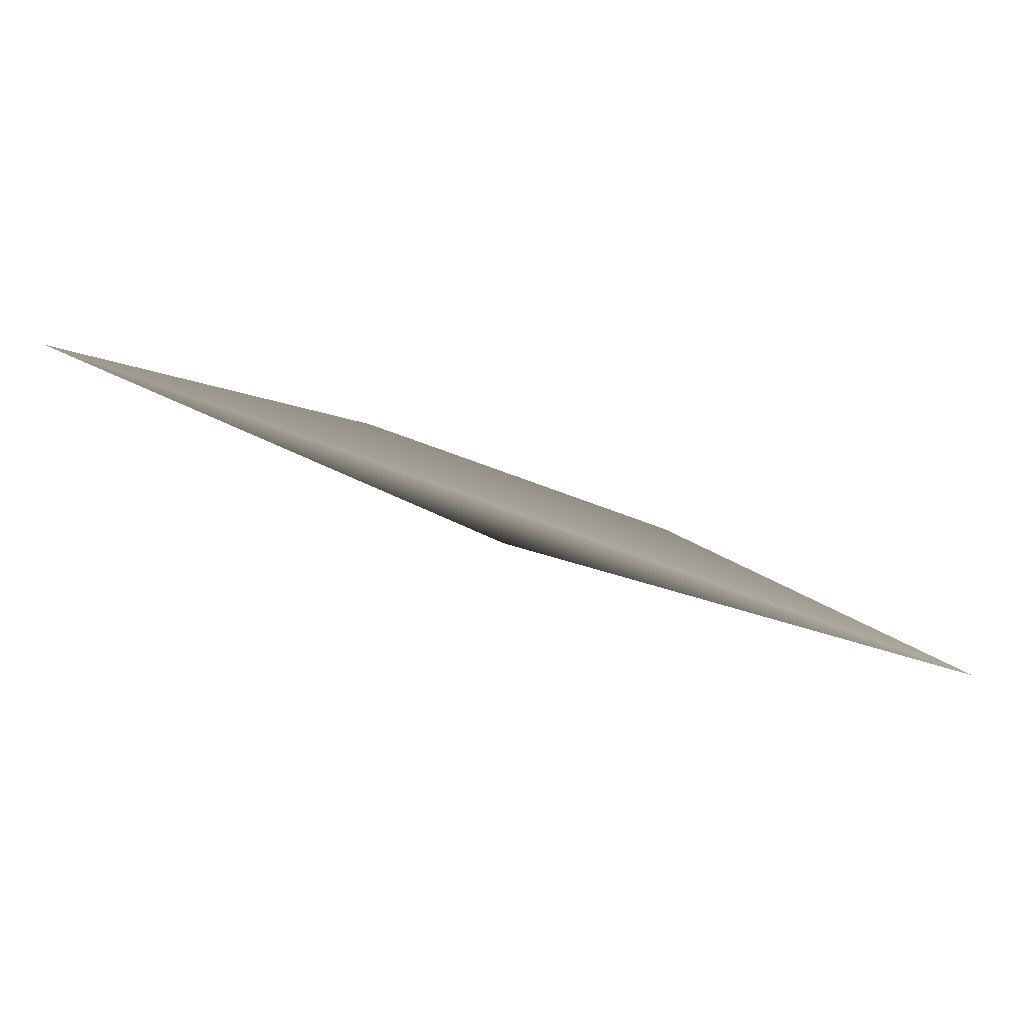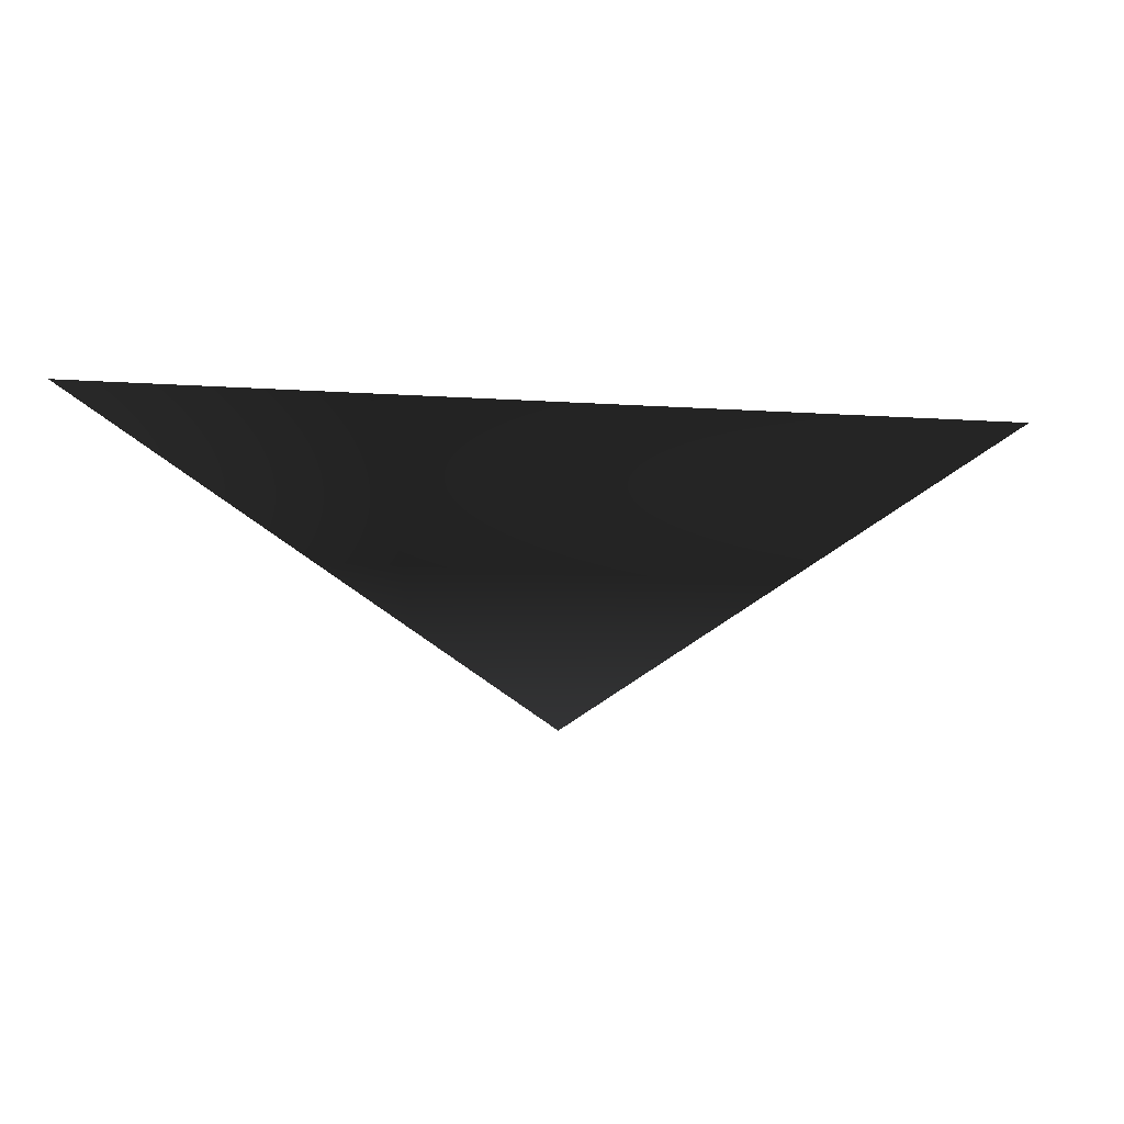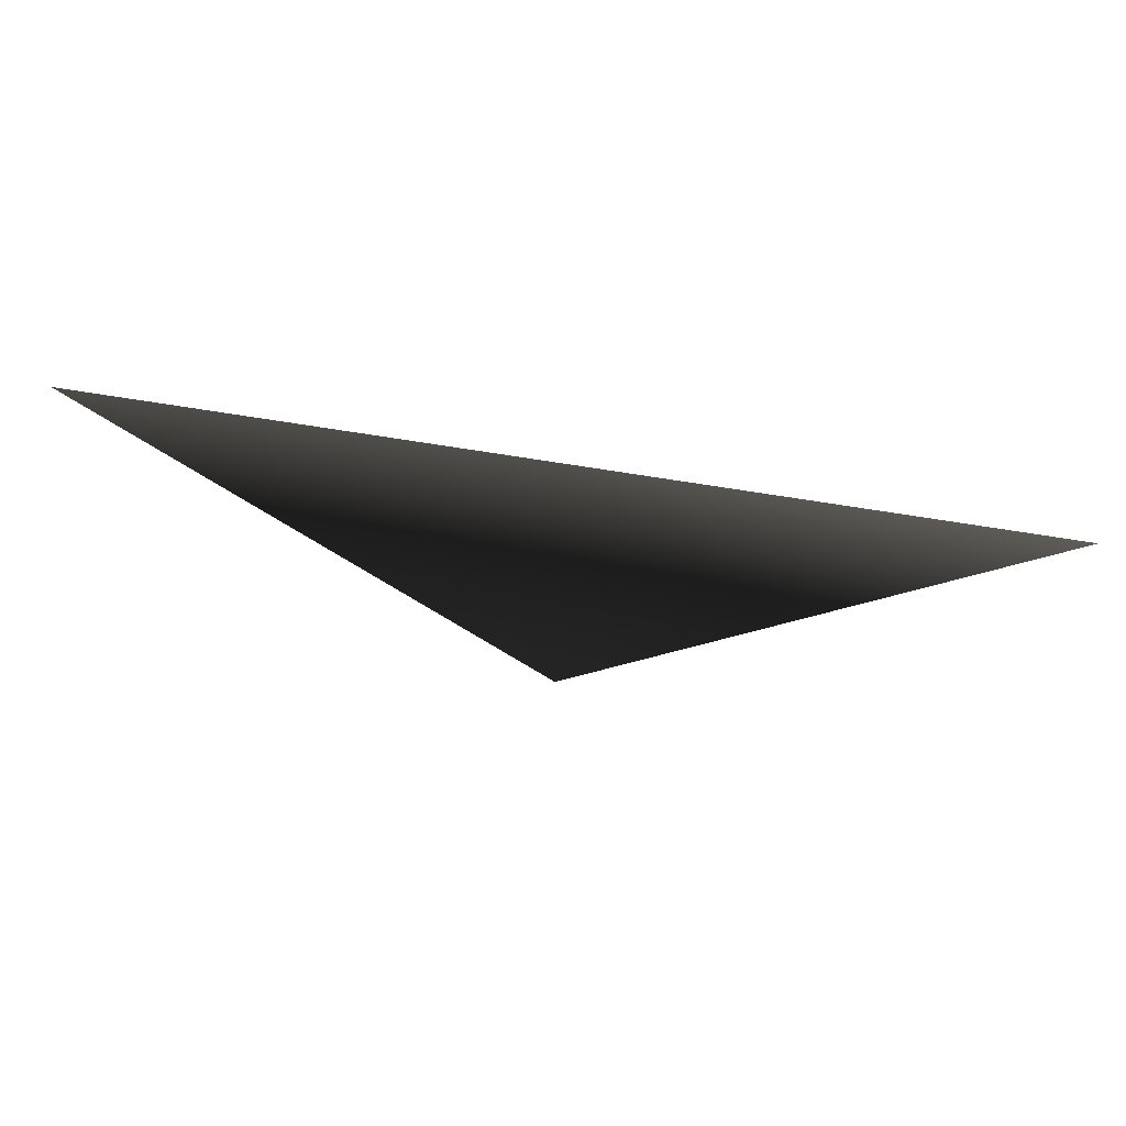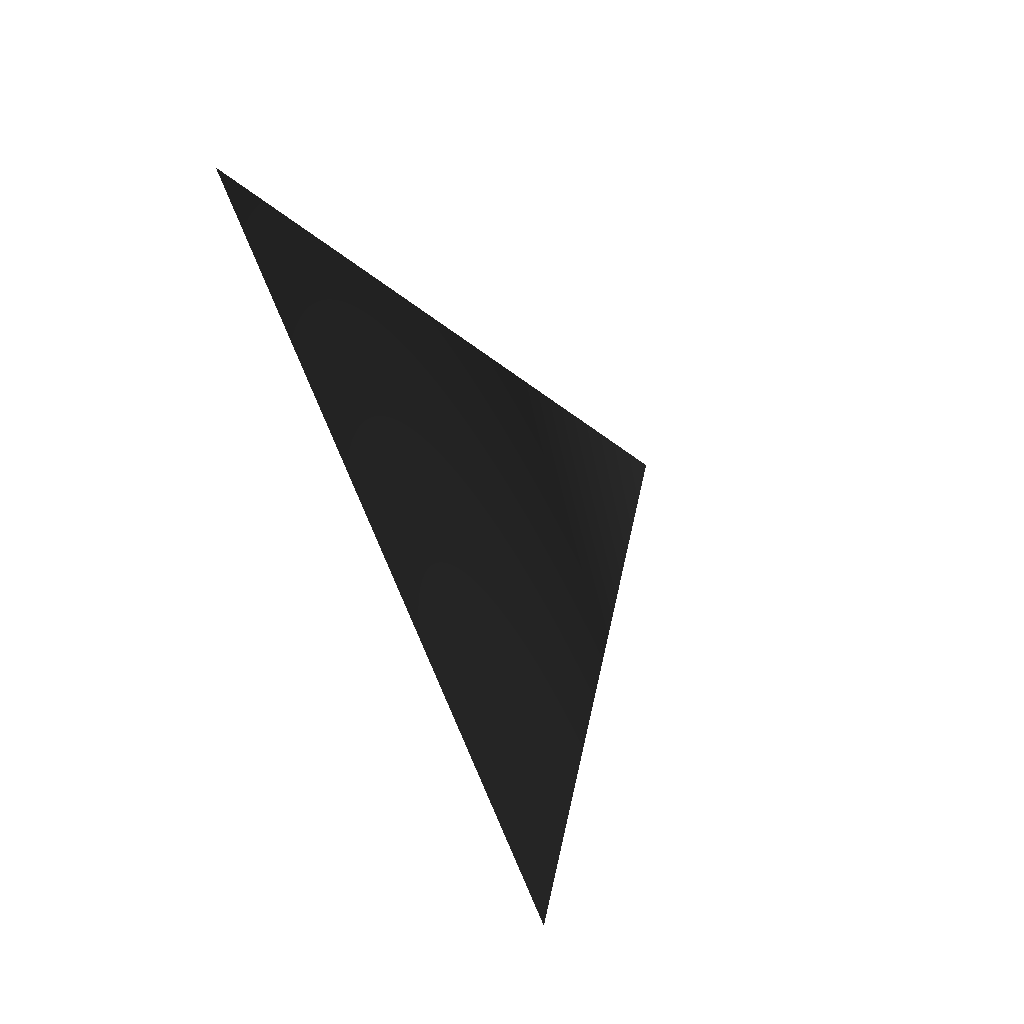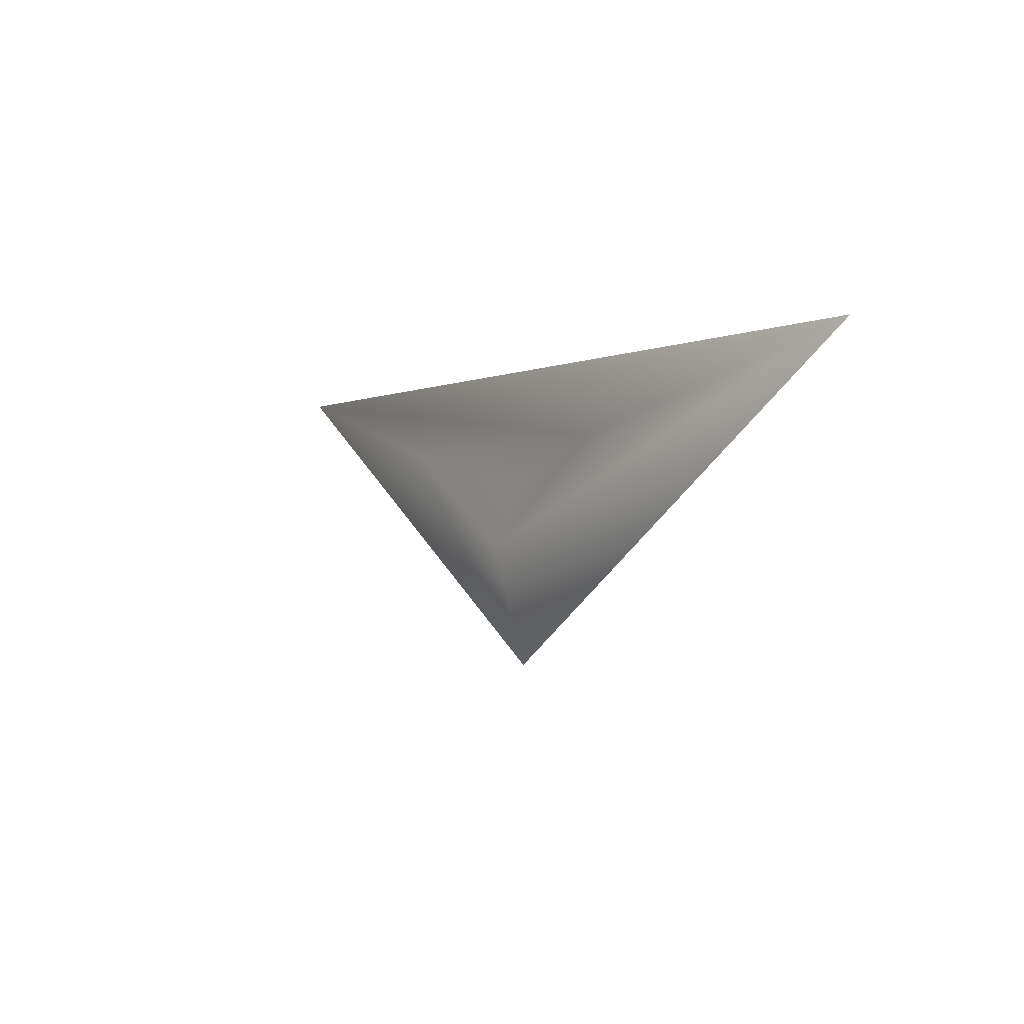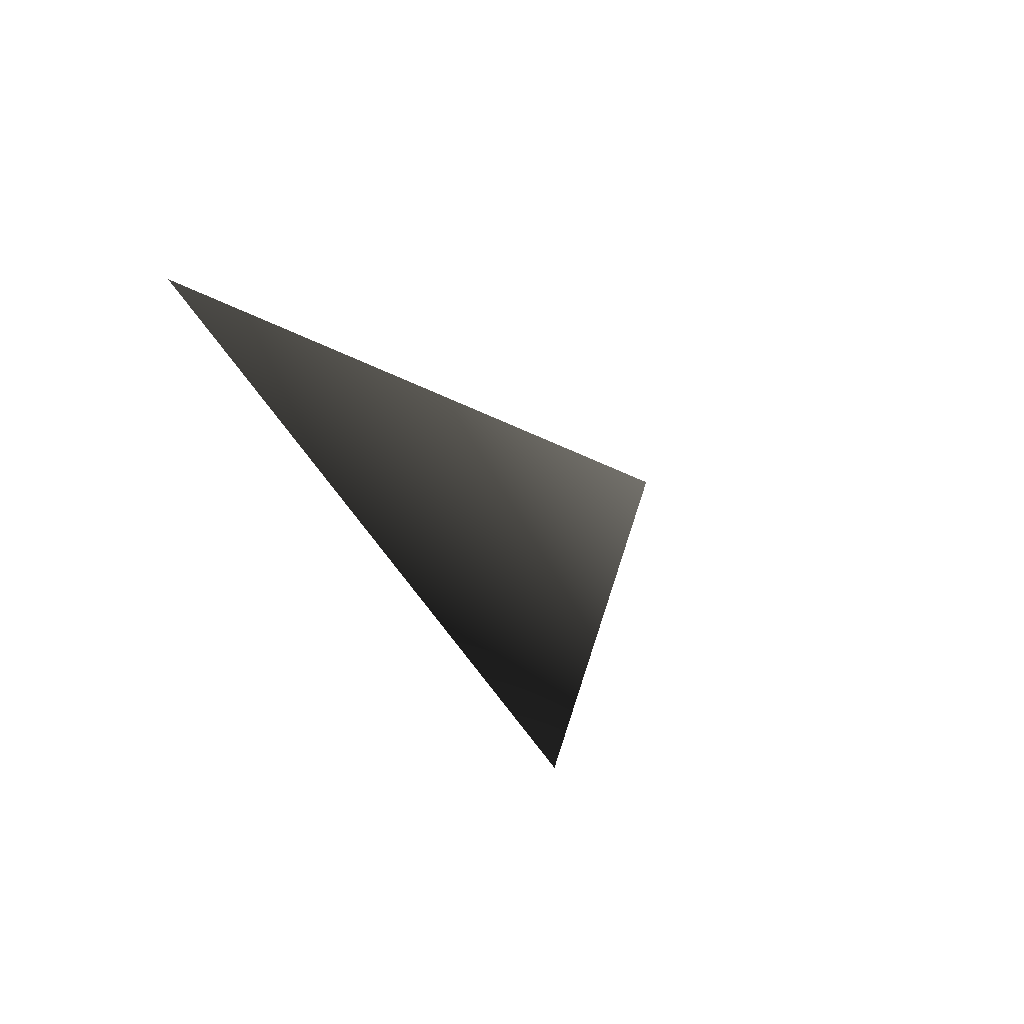
<metadata>
{"format":"obj","ext":"obj","renderer":"f3d","projection":"perspective","resolution":1024,"background":"white","views":[{"elev":79.9,"azim":-160.3,"up":"+Y"},{"elev":-0.9,"azim":165.8,"up":"+Y"},{"elev":44.9,"azim":-168.7,"up":"+Y"},{"elev":-75.9,"azim":-67.1,"up":"+Z"},{"elev":-1.0,"azim":56.2,"up":"+Y"},{"elev":-40.6,"azim":-64.9,"up":"+Z"}]}
</metadata>
<code>
o tetrahedron1
v 0.01245 -1.036 0
v 0.01066 -0.05261 0.0393
v 2.483 0.6477 -0.07602
v -2.524 0.5463 -0.07602
v 0.01126 -0.3803 0.1828
v 0.8347 0.1808 0.1828
v -0.8343 0.147 0.1828
g tetrahedron1_default
f 1 4 3
f 1 5 7 4
f 2 5 6
f 3 6 5 1
f 4 7 6 3
f 6 7 2
f 7 5 2

</code>
